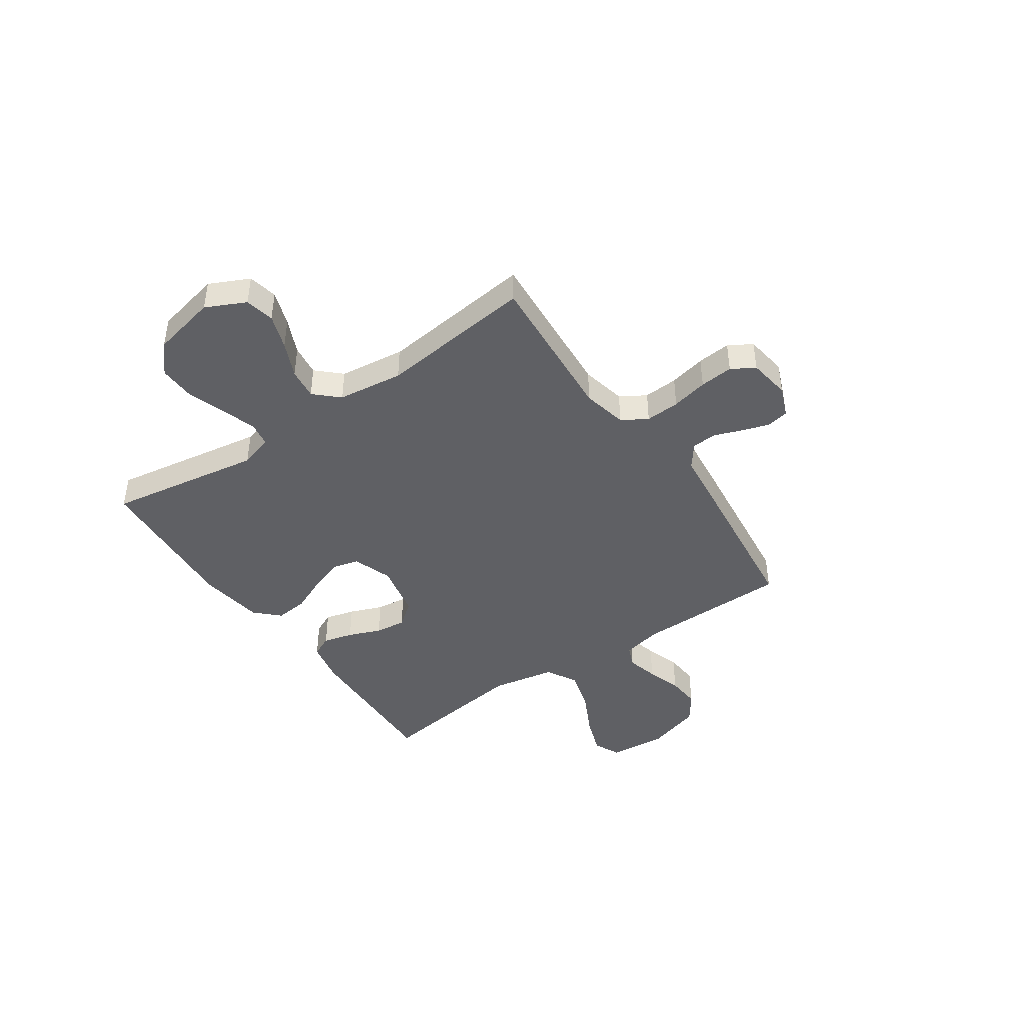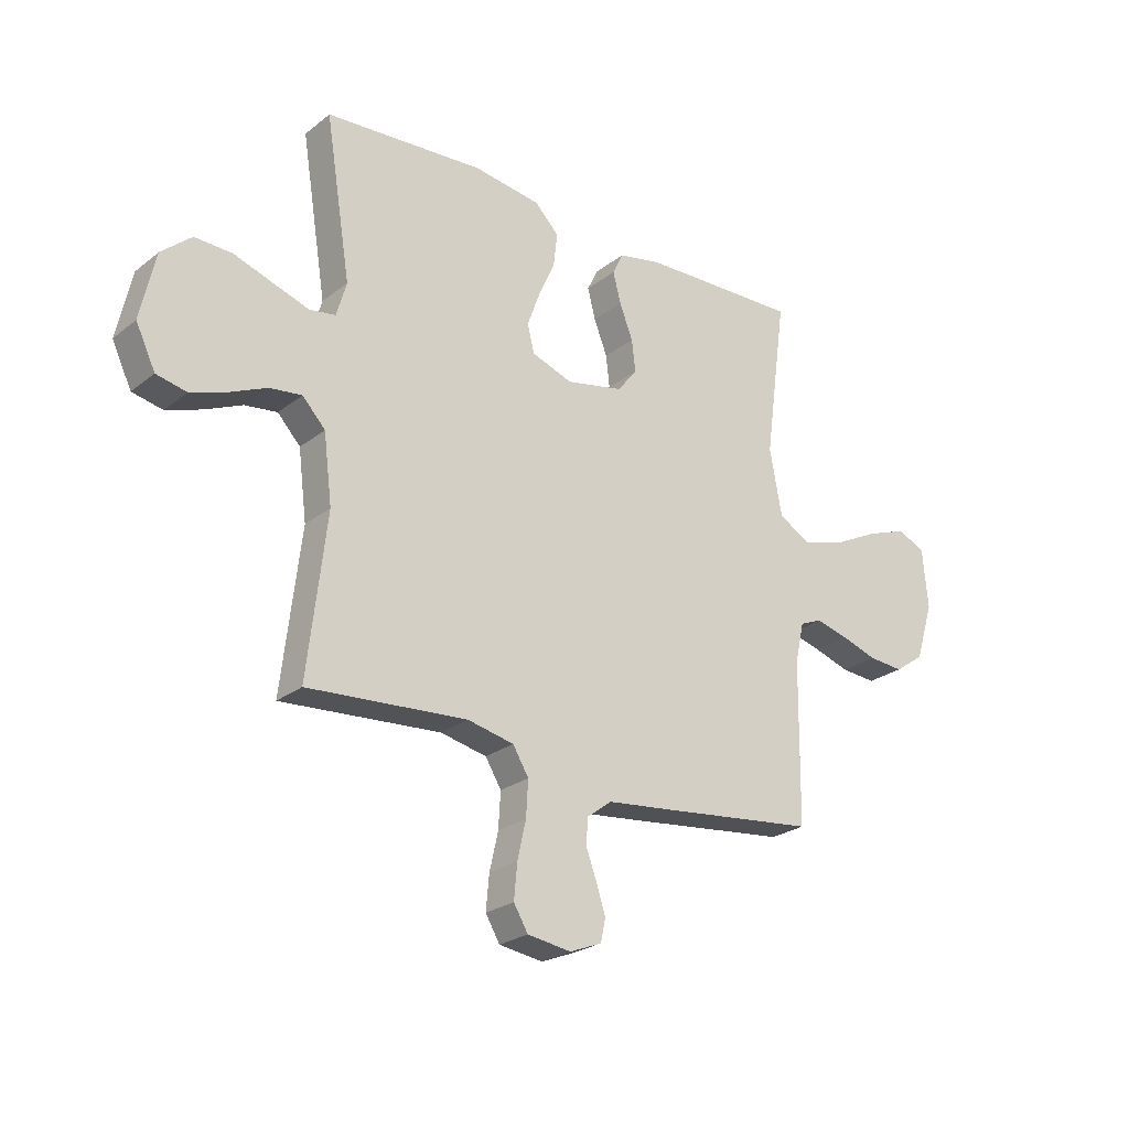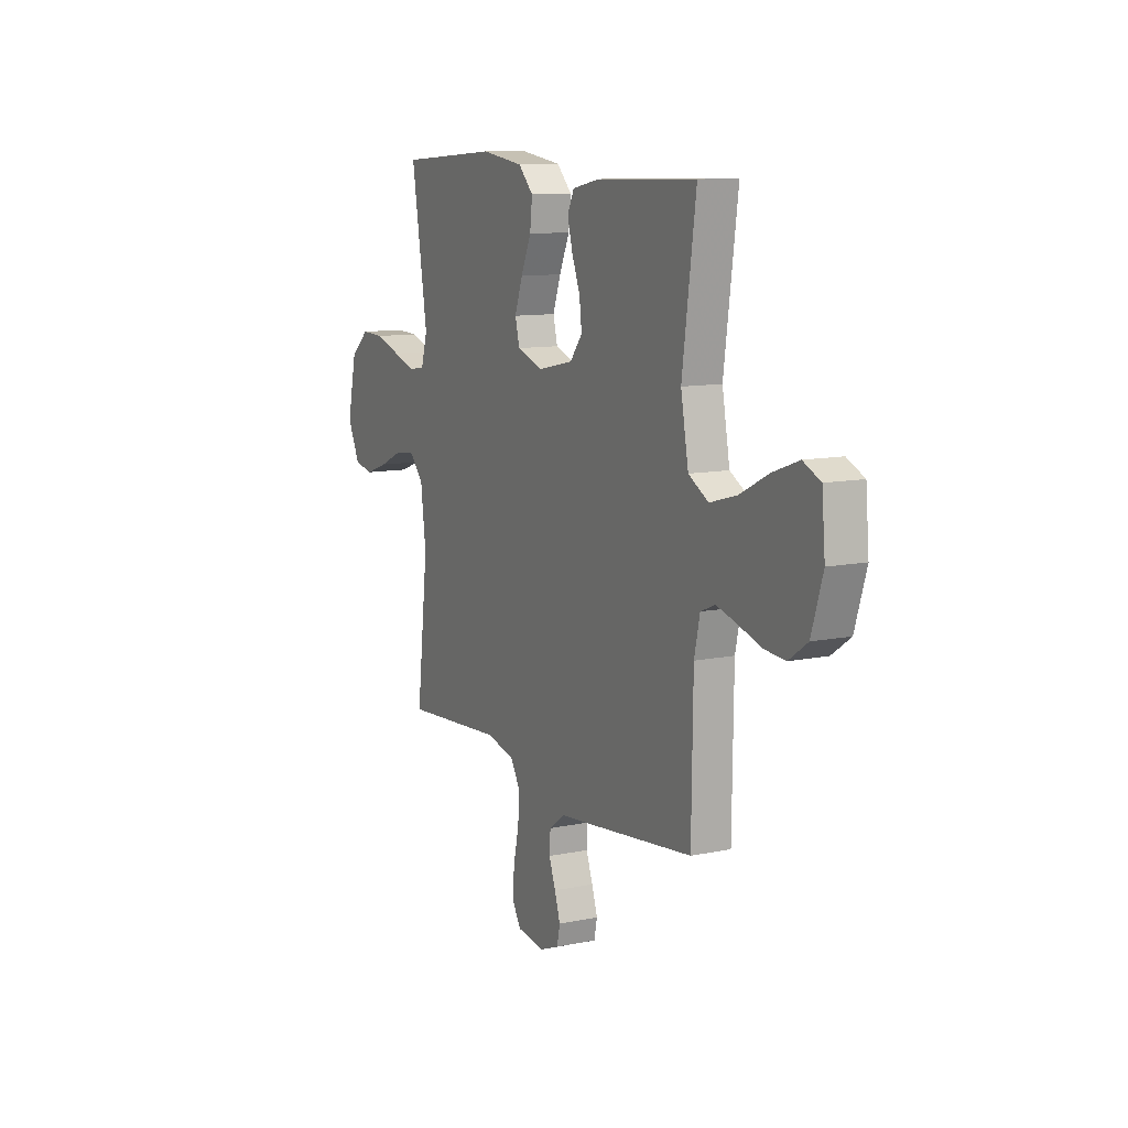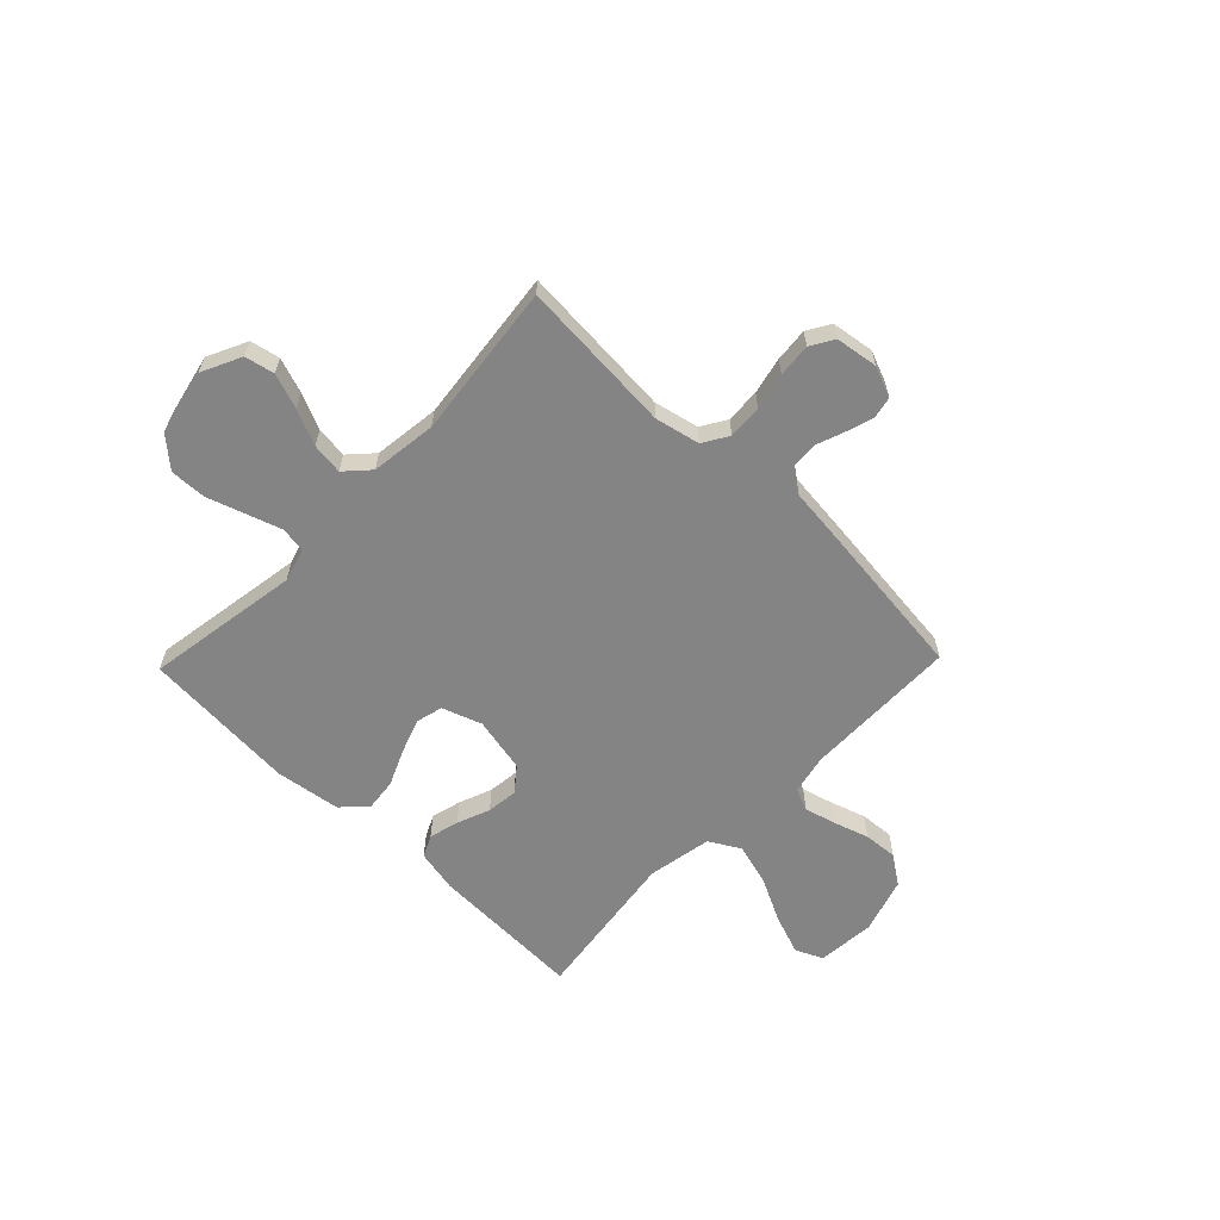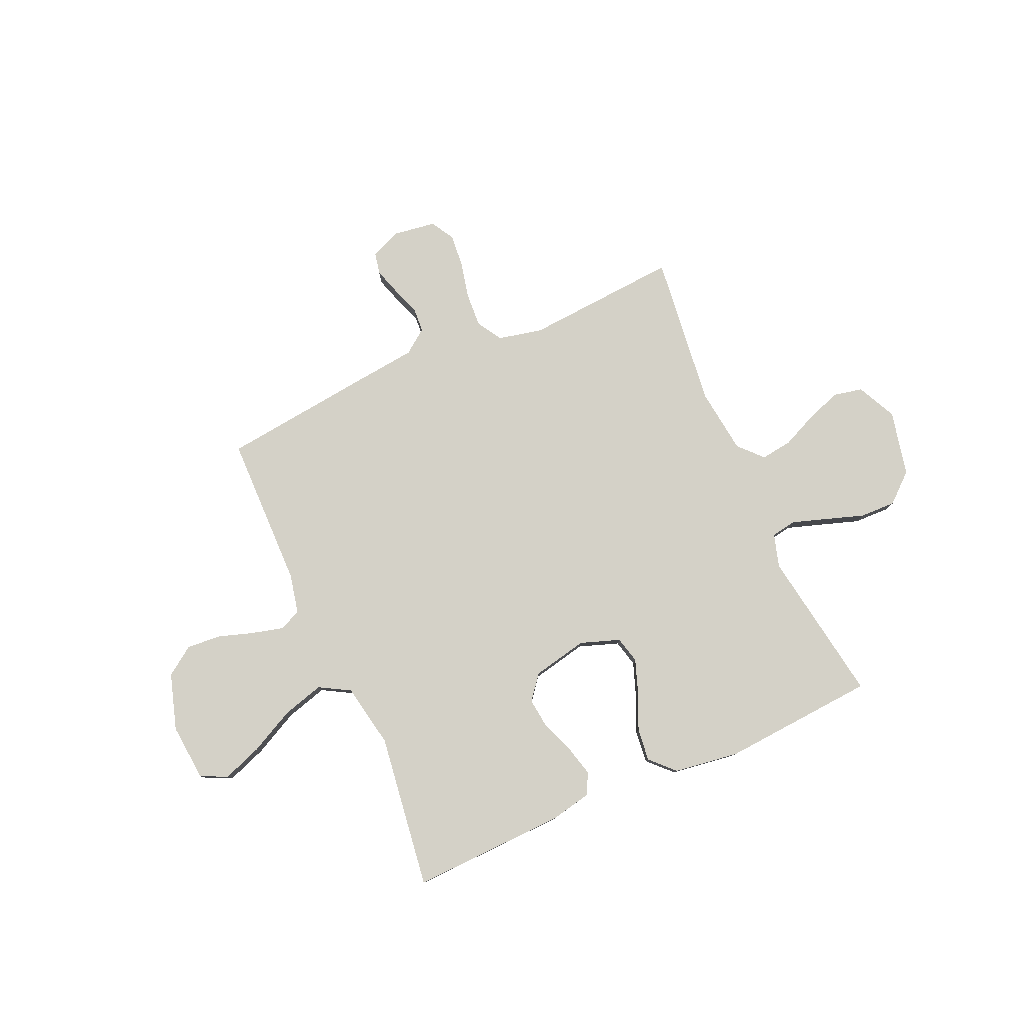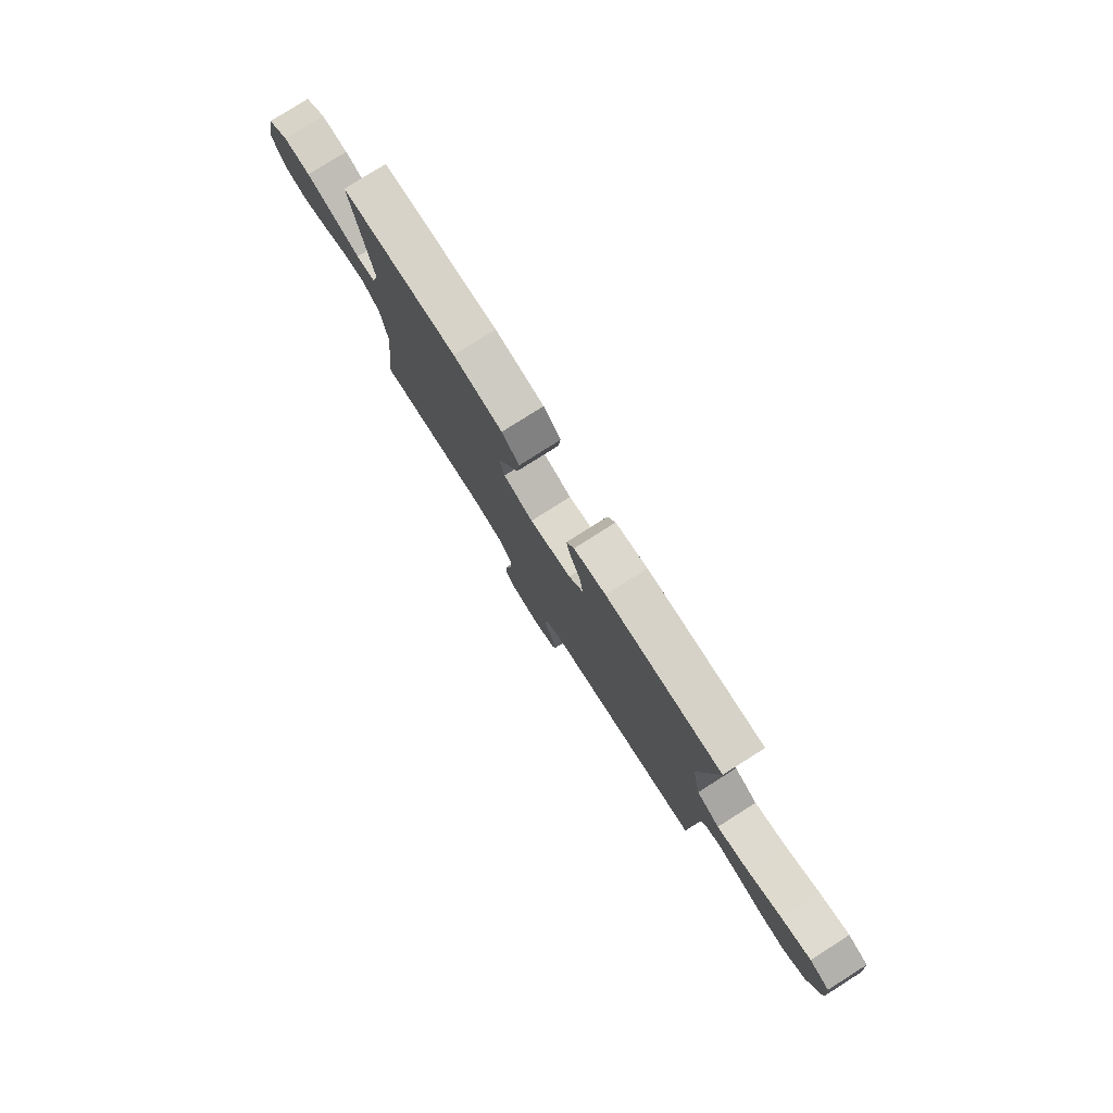
<metadata>
{"format":"obj","ext":"obj","renderer":"f3d","projection":"perspective","resolution":1024,"background":"white","views":[{"elev":-43.4,"azim":124.5,"up":"+Y"},{"elev":-24.8,"azim":141.3,"up":"+Z"},{"elev":10.9,"azim":-117.1,"up":"+Z"},{"elev":-61.5,"azim":136.0,"up":"+Y"},{"elev":79.8,"azim":-23.9,"up":"+Y"},{"elev":79.3,"azim":-122.3,"up":"+Z"}]}
</metadata>
<code>
v 0.5 0.07 -0.5
v 0.2 0.07 -0.478
v 0.113 0.07 -0.497
v 0.083 0.07 -0.546
v 0.087 0.07 -0.613
v 0.103 0.07 -0.684
v 0.109 0.07 -0.749
v 0.082 0.07 -0.794
v 0 0.07 -0.806
v -0.06 0.07 -0.782
v -0.069 0.07 -0.739
v -0.052 0.07 -0.686
v -0.032 0.07 -0.632
v -0.035 0.07 -0.583
v -0.082 0.07 -0.548
v -0.2 0.07 -0.535
v -0.5 0.07 -0.5
v -0.504 0.07 -0.2
v -0.521 0.07 -0.123
v -0.564 0.07 -0.105
v -0.625 0.07 -0.121
v -0.693 0.07 -0.143
v -0.759 0.07 -0.148
v -0.815 0.07 -0.109
v -0.849 0.07 0
v -0.839 0.07 0.112
v -0.787 0.07 0.136
v -0.71 0.07 0.108
v -0.623 0.07 0.064
v -0.542 0.07 0.041
v -0.482 0.07 0.075
v -0.459 0.07 0.2
v -0.5 0.07 0.5
v -0.2 0.07 0.49
v -0.118 0.07 0.473
v -0.098 0.07 0.431
v -0.113 0.07 0.373
v -0.138 0.07 0.309
v -0.145 0.07 0.249
v -0.108 0.07 0.202
v 0 0.07 0.179
v 0.077 0.07 0.206
v 0.09 0.07 0.258
v 0.066 0.07 0.325
v 0.035 0.07 0.395
v 0.028 0.07 0.458
v 0.073 0.07 0.504
v 0.2 0.07 0.522
v 0.5 0.07 0.5
v 0.452 0.07 0.2
v 0.471 0.07 0.135
v 0.52 0.07 0.127
v 0.587 0.07 0.149
v 0.662 0.07 0.174
v 0.732 0.07 0.176
v 0.788 0.07 0.127
v 0.816 0.07 0
v 0.779 0.07 -0.077
v 0.722 0.07 -0.089
v 0.654 0.07 -0.065
v 0.585 0.07 -0.034
v 0.524 0.07 -0.026
v 0.481 0.07 -0.072
v 0.465 0.07 -0.2
v 0.5 0 -0.5
v 0.2 0 -0.478
v 0.113 0 -0.497
v 0.083 0 -0.546
v 0.087 0 -0.613
v 0.103 0 -0.684
v 0.109 0 -0.749
v 0.082 0 -0.794
v 0 0 -0.806
v -0.06 0 -0.782
v -0.069 0 -0.739
v -0.052 0 -0.686
v -0.032 0 -0.632
v -0.035 0 -0.583
v -0.082 0 -0.548
v -0.2 0 -0.535
v -0.5 0 -0.5
v -0.504 0 -0.2
v -0.521 0 -0.123
v -0.564 0 -0.105
v -0.625 0 -0.121
v -0.693 0 -0.143
v -0.759 0 -0.148
v -0.815 0 -0.109
v -0.849 0 0
v -0.839 0 0.112
v -0.787 0 0.136
v -0.71 0 0.108
v -0.623 0 0.064
v -0.542 0 0.041
v -0.482 0 0.075
v -0.459 0 0.2
v -0.5 0 0.5
v -0.2 0 0.49
v -0.118 0 0.473
v -0.098 0 0.431
v -0.113 0 0.373
v -0.138 0 0.309
v -0.145 0 0.249
v -0.108 0 0.202
v 0 0 0.179
v 0.077 0 0.206
v 0.09 0 0.258
v 0.066 0 0.325
v 0.035 0 0.395
v 0.028 0 0.458
v 0.073 0 0.504
v 0.2 0 0.522
v 0.5 0 0.5
v 0.452 0 0.2
v 0.471 0 0.135
v 0.52 0 0.127
v 0.587 0 0.149
v 0.662 0 0.174
v 0.732 0 0.176
v 0.788 0 0.127
v 0.816 0 0
v 0.779 0 -0.077
v 0.722 0 -0.089
v 0.654 0 -0.065
v 0.585 0 -0.034
v 0.524 0 -0.026
v 0.481 0 -0.072
v 0.465 0 -0.2
f 58 59 60 61
f 56 57 58 61
f 56 61 62
f 53 54 55 56
f 52 53 56 62
f 51 52 62 63
f 47 48 49 50
f 44 45 46 47
f 43 44 47 50
f 42 43 50 51
f 35 36 37 38
f 33 34 35 38
f 32 33 38 39
f 31 32 39 40
f 26 27 28 29
f 26 29 30
f 25 26 30
f 24 25 30
f 21 22 23 24
f 20 21 24 30
f 19 20 30 31
f 15 16 17 18
f 14 15 18 19
f 10 11 12 13
f 8 9 10 13
f 8 13 14
f 5 6 7 8
f 4 5 8 14
f 3 4 14 19
f 64 1 2
f 41 42 51 63
f 40 41 63 64
f 19 31 40 64
f 2 3 19 64
f 125 124 123 122
f 125 122 121 120
f 126 125 120
f 120 119 118 117
f 126 120 117 116
f 127 126 116 115
f 114 113 112 111
f 111 110 109 108
f 114 111 108 107
f 115 114 107 106
f 102 101 100 99
f 102 99 98 97
f 103 102 97 96
f 104 103 96 95
f 93 92 91 90
f 94 93 90
f 94 90 89
f 94 89 88
f 88 87 86 85
f 94 88 85 84
f 95 94 84 83
f 82 81 80 79
f 83 82 79 78
f 77 76 75 74
f 77 74 73 72
f 78 77 72
f 72 71 70 69
f 78 72 69 68
f 83 78 68 67
f 66 65 128
f 127 115 106 105
f 128 127 105 104
f 128 104 95 83
f 128 83 67 66
f 1 65 66 2
f 2 66 67 3
f 3 67 68 4
f 4 68 69 5
f 5 69 70 6
f 6 70 71 7
f 7 71 72 8
f 8 72 73 9
f 9 73 74 10
f 10 74 75 11
f 11 75 76 12
f 12 76 77 13
f 13 77 78 14
f 14 78 79 15
f 15 79 80 16
f 16 80 81 17
f 17 81 82 18
f 18 82 83 19
f 19 83 84 20
f 20 84 85 21
f 21 85 86 22
f 22 86 87 23
f 23 87 88 24
f 24 88 89 25
f 25 89 90 26
f 26 90 91 27
f 27 91 92 28
f 28 92 93 29
f 29 93 94 30
f 30 94 95 31
f 31 95 96 32
f 32 96 97 33
f 33 97 98 34
f 34 98 99 35
f 35 99 100 36
f 36 100 101 37
f 37 101 102 38
f 38 102 103 39
f 39 103 104 40
f 40 104 105 41
f 41 105 106 42
f 42 106 107 43
f 43 107 108 44
f 44 108 109 45
f 45 109 110 46
f 46 110 111 47
f 47 111 112 48
f 48 112 113 49
f 49 113 114 50
f 50 114 115 51
f 51 115 116 52
f 52 116 117 53
f 53 117 118 54
f 54 118 119 55
f 55 119 120 56
f 56 120 121 57
f 57 121 122 58
f 58 122 123 59
f 59 123 124 60
f 60 124 125 61
f 61 125 126 62
f 62 126 127 63
f 63 127 128 64
f 64 128 65 1

</code>
